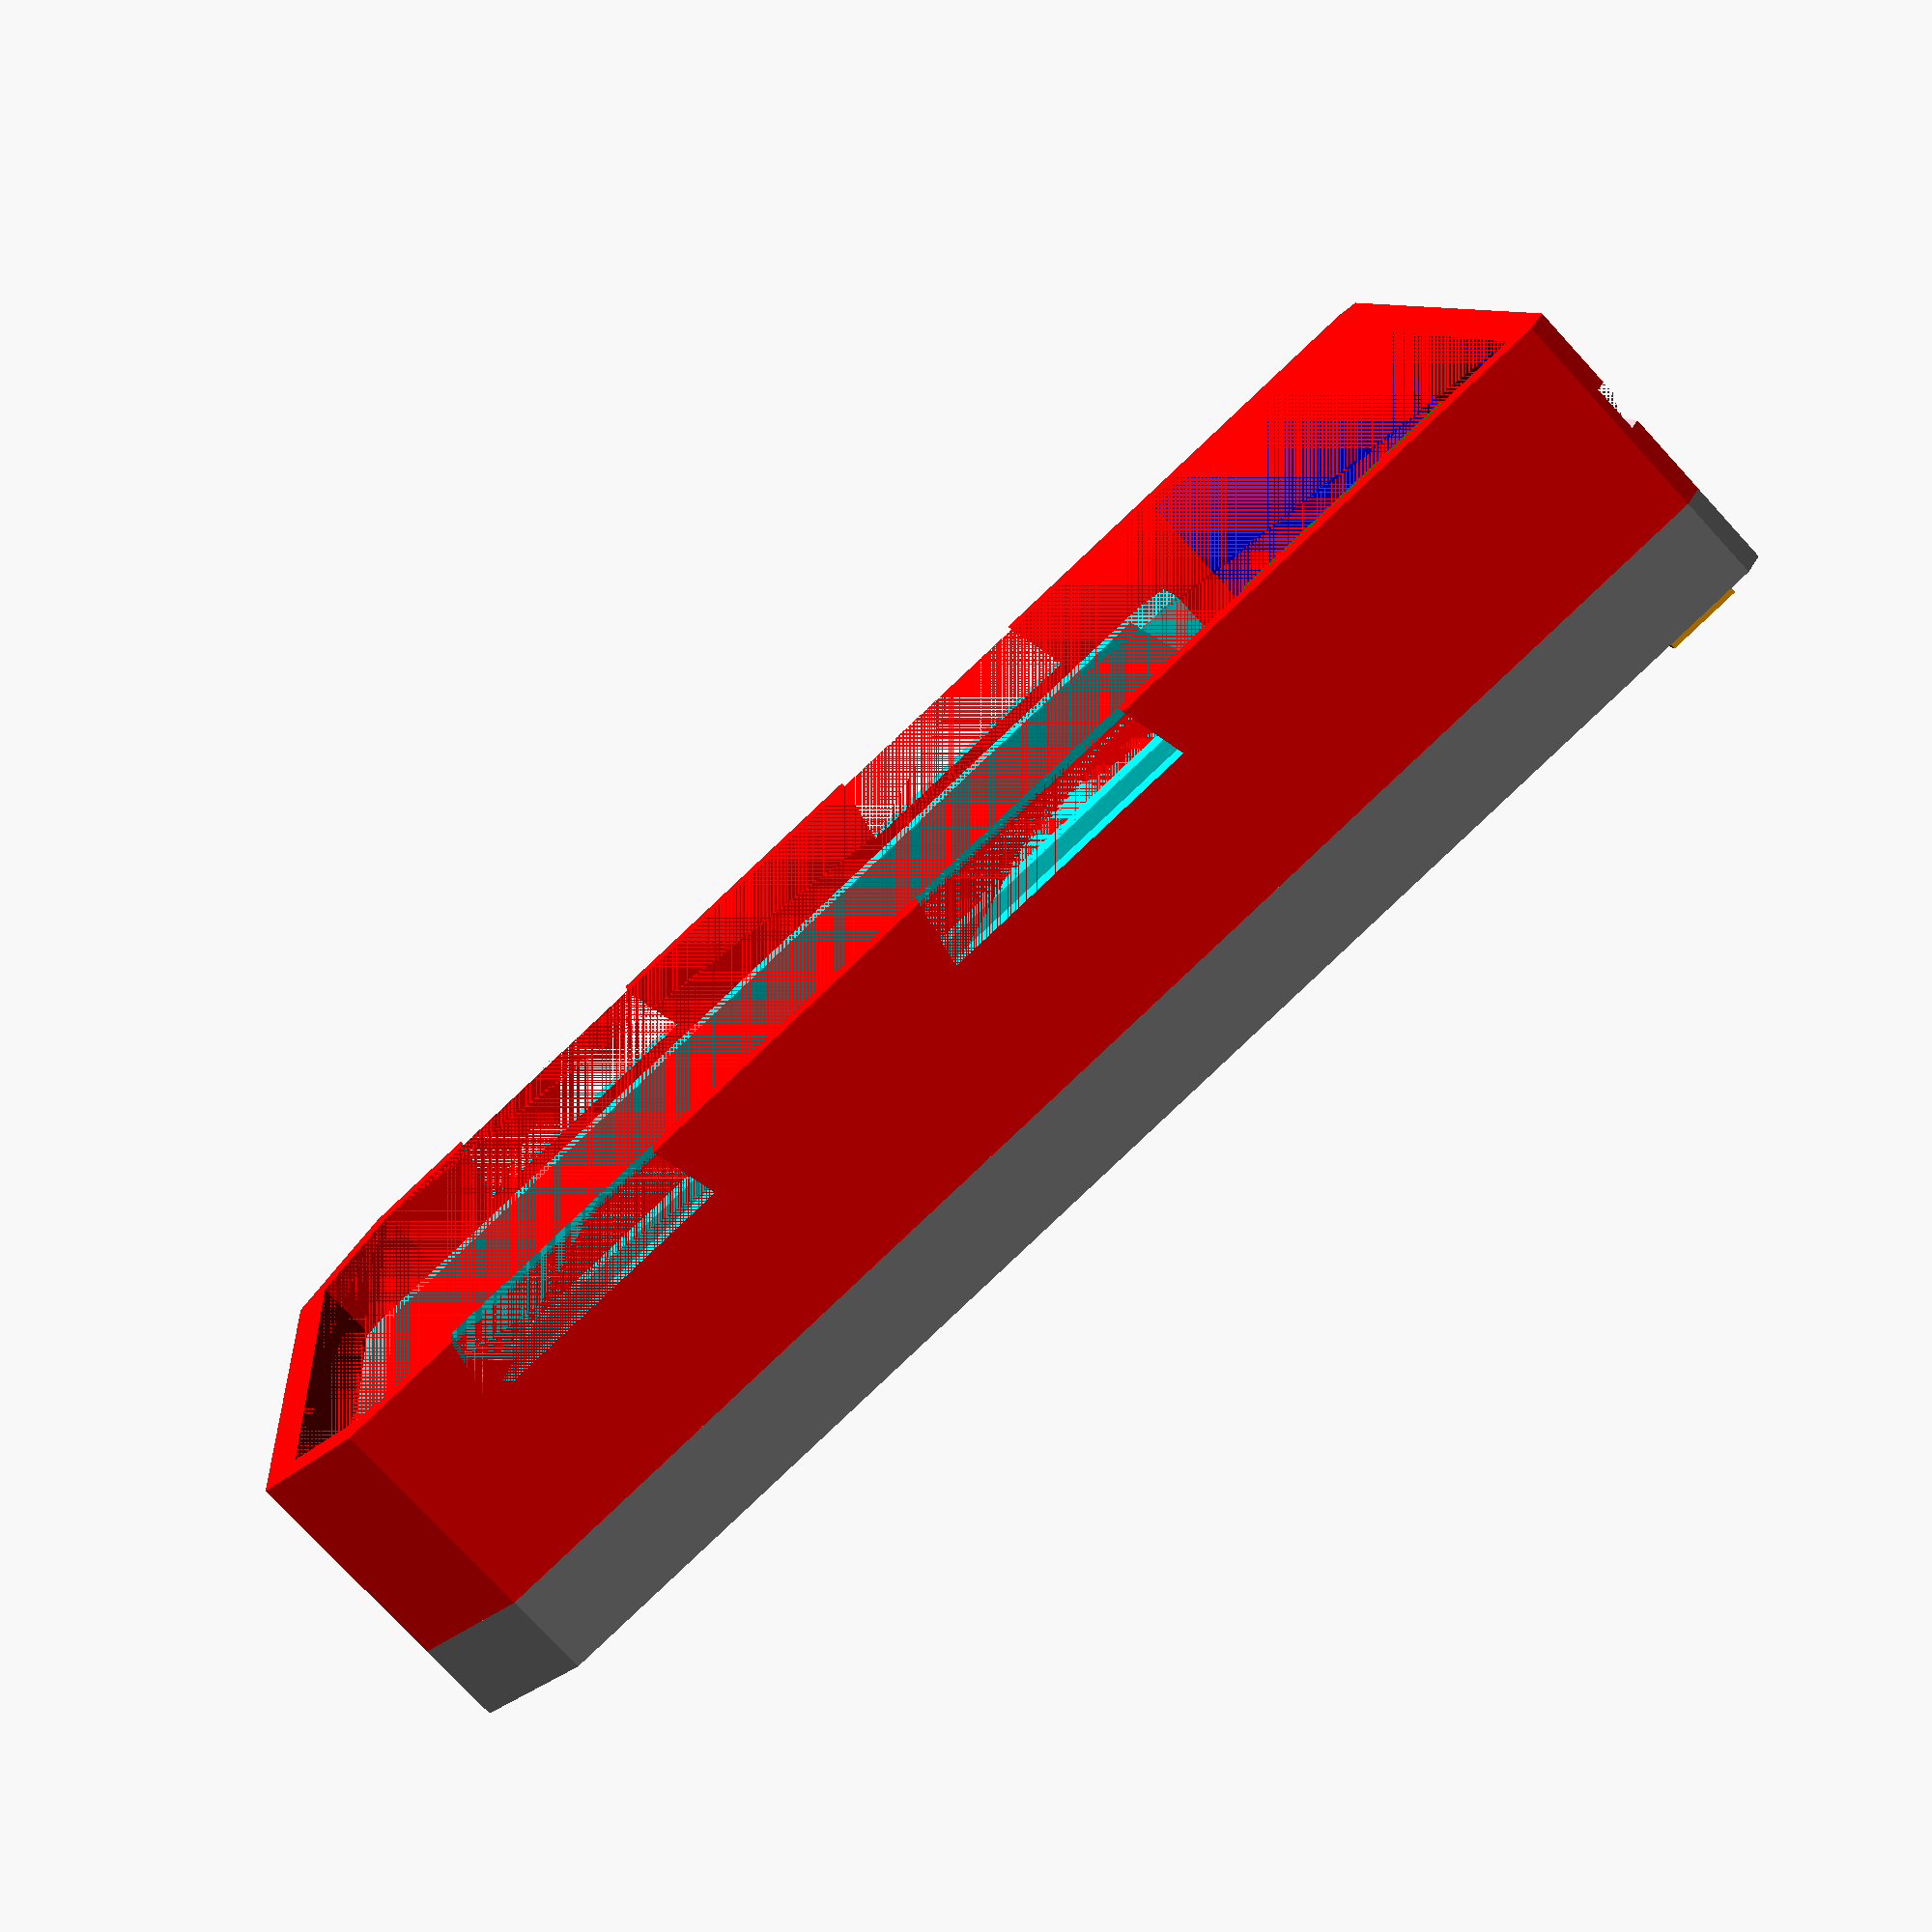
<openscad>
tol=0.25;
extra=4;


difference(){   // cut the board and components out of 
    // the base plate #1
    union(){
        // Base 1 plate
//        B1p=[ [0,0], [54,0], [54,79], [48,85], [6,85], [0,79] ];
        B1p=[ [0,1], [1,0], [53,0], [54,1], [54,79], [48,85], [6,85], [0,79] ];
        translate([0,0,0]) color("gray")
        linear_extrude(height=4.5)
        polygon(points=B1p);
        
        // Bottom side outer rail
        translate ([0,0,-11.5]) color("red") 
        difference(convexity=100){
            linear_extrude(height=11.5,convexity=100) polygon(points=B1p);
            linear_extrude(height=15,convexity=100) offset(r=-2) polygon(points=B1p);
        }
        
        // Bottom side battery rail
        translate ([27,51.75,-4.5]) color("red") 
        difference(convexity=100){
            linear_extrude(height=4.6,convexity=100) offset(r=1.5) square(size=[37,60.5],center=true);
            linear_extrude(height=10,convexity=100,scale=0.9) square(size=[37,60.5],center=true);
            // cut for cable outlet
            translate([0,-27,0])
            linear_extrude(height=10) square(size=[26,12],center=true);
        }
        // mirror image to enclose battery
        translate ([27,51.75,-4]) color("cyan") 
        rotate([0,180,0])
        difference(){
            linear_extrude(height=4,convexity=100) offset(r=1.5) square(size=[37,60.5],center=true);
            linear_extrude(height=10,convexity=100,scale=0.9) square(size=[37,60.5],center=true);
            // cut for cable outlet
            translate([0,-27,0])
            linear_extrude(height=10,convexity=100) square(size=[26,12],center=true);
        }
        
        // ribs to support top end battery rail
        translate([49,55,-6.0]) color("pink")
        linear_extrude(height=6.0) square(size=[7,3],center=true);
        translate([49,77,-6.0]) color("pink")
        linear_extrude(height=6.0) square(size=[7,3],center=true);

        translate([5,55,-6.0]) color("pink")
        linear_extrude(height=6.0) square(size=[7,3],center=true);
        translate([5,77,-6.0]) color("pink")
        linear_extrude(height=6.0) square(size=[7,3],center=true);
        
        // Bottom side mic
        translate([37.75,2.0,-6]) rotate([0,0,90]) color("green") {
        difference(){
            linear_extrude(height=6) 
            offset(r=tol) square(size=[15, 22]);
            
            // hole for the mic 
            translate([7,14,0]) color("black") 
            cylinder(r=6,h=14,$fn=16,center=true);
            
            }
         }
        // Reinforce LED 4 pin connector
        translate([46,56,-2])
            linear_extrude(height=2) square(size=[6,16]);
    }
    
    // cut to form spring
    translate([45,30,-0.5]) color("pink")
    linear_extrude(height=0.5) square(size=[12,40],center=true);
    translate([9,30,-0.5]) color("pink")
    linear_extrude(height=0.5) square(size=[12,40],center=true);
    
    
    // Cutouts in the bottom outer rail to support fiber crossbar
        ps1=[ [0,0], [15,0], [14,4.5], [1,4.5] ];

        translate ([0,42,-8]) color("cyan") 
        rotate([-90,0,-90]) linear_extrude(height=2) polygon(points=ps1);
        translate ([52,42,-8]) color("cyan") 
        rotate([-90,0,-90]) linear_extrude(height=2) polygon(points=ps1);

        translate ([0,73,-8]) color("cyan") 
        rotate([-90,0,-90]) linear_extrude(height=2) polygon(points=ps1);
        translate ([52,73,-8]) color("cyan") 
        rotate([-90,0,-90]) linear_extrude(height=2) polygon(points=ps1);


    
// Adafruit PowerBoost 1000c
translate([29.1,1,1.5]) color("blue"){
    difference(){
        linear_extrude(height=10) 
        offset(r=tol) square(size=[22.9, 36.3]);

        linear_extrude(height=1) 
        offset(r=-3) square(size=[22.9, 36.3]);
    }
    translate([11.45,26,0]) color("cyan") {
    cylinder(h=4,r=5,center=true,$fn=20);
    }
}

// notch for the USB charger cable
translate([35,0,3]) color("pink"){
    linear_extrude(height=10) 
        offset(r=tol) square(size=[12, 3]);
}

// Pro Mini
translate([2,1,1.5]) color("red"){
    difference(){
        linear_extrude(height=10) 
        offset(r=tol) square(size=[18.4, 33.7]);

        difference(){
        linear_extrude(height=1.5) 
        offset(r=-3) square(size=[18.4, 33.7]);

        linear_extrude(height=1.5) 
        translate([2.8,7,0]) square(size=[6,20]);
        }

    }
    translate([12,26,-2]) color("cyan") {
    cylinder(h=12,r=4,$fn=30,center=true);
    }
}


// 4 pin female to LED strings
translate([48,58,-2]) color("black") {
    linear_extrude(height=12) 
    offset(r=tol) square(size=[2.1,11.4]);
}

// TXB0104 Level Shifter
translate([33,54,1.5]) rotate([0,0,0]) color("green") {
    difference(){
        linear_extrude(height=1.7+extra) 
        offset(r=tol) square(size=[13.4, 18.4]);
            
        linear_extrude(height=1) 
        translate([3,0,0]) square(size=[7.4, 22]);
    }
    translate([6.7,11,-2]) color("cyan") {
    cylinder(h=12,r=5,$fn=20,center=true);
    }
}


// LIS3DH
//translate([51.5,36,1.5]) rotate([0,0,90]) color("yellow") {
translate([31,39,1.5]) rotate([0,0,90]) color("yellow") {
    difference(){
        linear_extrude(height=10) 
        offset(r=tol) square(size=[13.4, 23.5]);
            
        linear_extrude(height=1) 
        translate([3,0,0]) square(size=[7.4, 26]);
    } 
    translate([6.7,15,-2]) cylinder(h=12,r=5,$fn=20);
}


// Xbee
translate([7,55,1.5]) color("yellow") {
pxb=[ [0,0], [24.4,0], [24.4,21], [16.9,27.7], [7.5,27.7], [0,22] ];
    linear_extrude(height=10) 
    offset(r=tol) polygon(points=pxb);

    // alternative stowage for antenna
    translate([6,20,-2]) color("black") {
        linear_extrude(height=9) 
        offset(r=1, $fn=30) square(size=[30,2]);
    }    
    // popout
    translate([5,6,-2]) color("black") {
        linear_extrude(height=9) 
        offset(r=1, $fn=30) square(size=[14,9]);
    }    
    

}

// Switch 1
translate([2,1.6,-11]) color("blue"){
    union(){
        // switch body including solder lug clearance
        linear_extrude(height=12) 
        offset(r=tol)
         square(size=[13, 15]);
        
        translate([6.5,0,5]) rotate([90,0,0]) cylinder(r=3.3,h=10,$fn=30);
    }
}
// Switch 2
translate([54-15,1.6,-11]) color("blue"){
    union(){
        // switch body including solder lug clearance
        linear_extrude(height=12) 
        offset(r=tol)
         square(size=[13, 15]);
        
        translate([6.5,0,5]) rotate([90,0,0]) cylinder(r=3.3,h=10,$fn=30);
    }
}
// Pogo Pins
translate([31.0,0,-3]) color("blue"){
       rotate([90,0,0]) {
        // pin holes
        cylinder(r1=1.0,r2=0.8,h=60,$fn=12,center=true);
        translate([4,0,0]) cylinder(r1=1.0,r2=0.8,h=60,$fn=12,center=true);

        // outer cutout
        translate([2,0,-4]) linear_extrude(height=4.1,scale=1.2) 
        offset(r=1,$fn=8) square(size=[6,2],center=true);
           
        // inner cutout   
        translate([-8,-5,-15]) linear_extrude(height=8) 
        square(size=[16,8]);
    }
}


// anti rotate slot for switches
translate([13,0,-7]) color("blue"){
        linear_extrude(height=2.5) 
         square(size=[3.5, 1.0]);
}
translate([50,0,-7]) color("pink"){
        linear_extrude(height=2.5) 
         square(size=[3.5, 1.0]);
}


// Thru hole for wiring wide right
    translate([49.5,46,-6]) color("black") {
        linear_extrude(height=12) 
        offset(r=1,$fn=8) square(size=[3.25,11],center=true);
    }
// Thru hole for wiring lower left
    translate([2.75,41,-6]) color("black") {
        linear_extrude(height=12) 
        offset(r=1,$fn=8) square(size=[3.25,10]);
    }
// Thru hole for wiring upper left
    translate([2.75,58,-6]) color("black") {
        linear_extrude(height=12) 
        offset(r=1,$fn=8) square(size=[3.25,16]);
    }


// Hole for the mic        
translate([25,9.5,0]) color("black") 
cylinder(r=3,h=14,$fn=16,center=true);

    
} // end of diffence  =================================


// add text for Version
translate ([40,45,3.5]) color("red") 
    linear_extrude(height=1.5){
    text("7A", font = "Open Sans:style=Bold", size=6,halign="center",valign="center",spacing=1.1);
    }

    
// retainer tabs ----------------------------------
pt1=[ [0,0], [0.5,0.5], [0.5,0.75], [0,1], [-1.0,1], [-1.0,0] ];

// PS1000c blue
translate([29.1,6,4]) color("orange") {
    rotate([90,0,0]) linear_extrude(height=4) polygon(points=pt1);
}
translate([52,2,4]) color("orange") {
    rotate([90,0,180]) linear_extrude(height=4) polygon(points=pt1);
}
translate([40.5,37.25,4]) color("orange") {
    rotate([90,0,-90]) linear_extrude(height=4) polygon(points=pt1);
}

// Arduino Pro Mini red
translate([2,6,4]) color("orange") {
    rotate([90,0,0]) linear_extrude(height=4) polygon(points=pt1);
}
translate([17.2,34.8,4]) color("orange") {
    rotate([90,0,-90]) linear_extrude(height=4) polygon(points=pt1);
}
translate([9.2,34.8,4]) color("orange") {
    rotate([90,0,-90]) linear_extrude(height=4) polygon(points=pt1);
}
translate([20.5,2,4]) color("orange") {
    rotate([90,0,180]) linear_extrude(height=4) polygon(points=pt1);
}
    
// Level Shift green
translate([38,54,4]) color("orange") {
    rotate([90,0,90]) linear_extrude(height=4) polygon(points=pt1);
}
translate([42,72.5,4]) color("orange") {
    rotate([90,0,-90]) linear_extrude(height=4) polygon(points=pt1);
}

// Accel LIS3DH yellow
translate([31,43,4]) color("pink") {
    rotate([90,0,180]) linear_extrude(height=4) polygon(points=pt1);
}
translate([7.5,38.9,4]) color("orange") {
    rotate([90,0,90]) linear_extrude(height=4) polygon(points=pt1);
}
translate([11.5,52.6,4]) color("orange") {
    rotate([90,0,-90]) linear_extrude(height=4) polygon(points=pt1);
}


// Xbee
translate([21,82.75,3.5]) color("orange") {
    rotate([90,0,-90]) linear_extrude(height=4) polygon(points=pt1);
}
translate([7,55,4.4]) color("orange") {
    rotate([90,0,90]) linear_extrude(height=4) polygon(points=pt1);
}
translate([24,55,4.4]) color("orange") {
    rotate([90,0,90]) linear_extrude(height=4) polygon(points=pt1);
}

    
/*
// retainer tabs piezo
translate([12.0,61.5,4]) color("orange") {
    rotate([90,0,90]) linear_extrude(height=4) polygon(points=pt1);
}
translate([15.5,76.6,4]) color("orange") {
    rotate([90,0,-90]) linear_extrude(height=4) polygon(points=pt1);
}
*/

/*
// retainer tabs for mic
translate([22,2.25,-8]) color("pink") {
    rotate([90,0,90]) linear_extrude(height=4) polygon(points=pt1);
}

translate([23.5,16.95,-8]) color("orange") {
    rotate([90,0,-90]) linear_extrude(height=4) polygon(points=pt1);
}

translate([16.8,17,-8]) color("cyan") {
    linear_extrude(height=9) square(size=[8,1]);
}
*/

/*
// Piezo
translate([40,69,1.5]) color("orange") {
    linear_extrude(height=1.4+extra) 
    offset(r=tol)
     circle(r=7.2);
}
// Thru hole for piezo wires
    translate([36,69,-6]) color("black") {
        linear_extrude(height=12) 
        offset(r=1,$fn=30) square(size=[2,4],center=true);
    }
*/


/*
// Hole for the photosensor
translate([40,78,-8]) color("cyan") 
rotate([90,0,0]) cylinder(r=2.1,h=4,$fn=16,center=true);
*/
    
/*
// Led holes
translate([16,78,-8]) color("cyan") 
rotate([90,0,0]) cylinder(r=2.8,h=4,$fn=16,center=true);
translate([24,78,-8]) color("cyan") 
rotate([90,0,0]) cylinder(r=2.8,h=4,$fn=16,center=true);
translate([32,78,-8]) color("cyan") 
rotate([90,0,0]) cylinder(r=2.8,h=4,$fn=16,center=true);
*/






</openscad>
<views>
elev=256.7 azim=277.3 roll=317.3 proj=p view=solid
</views>
